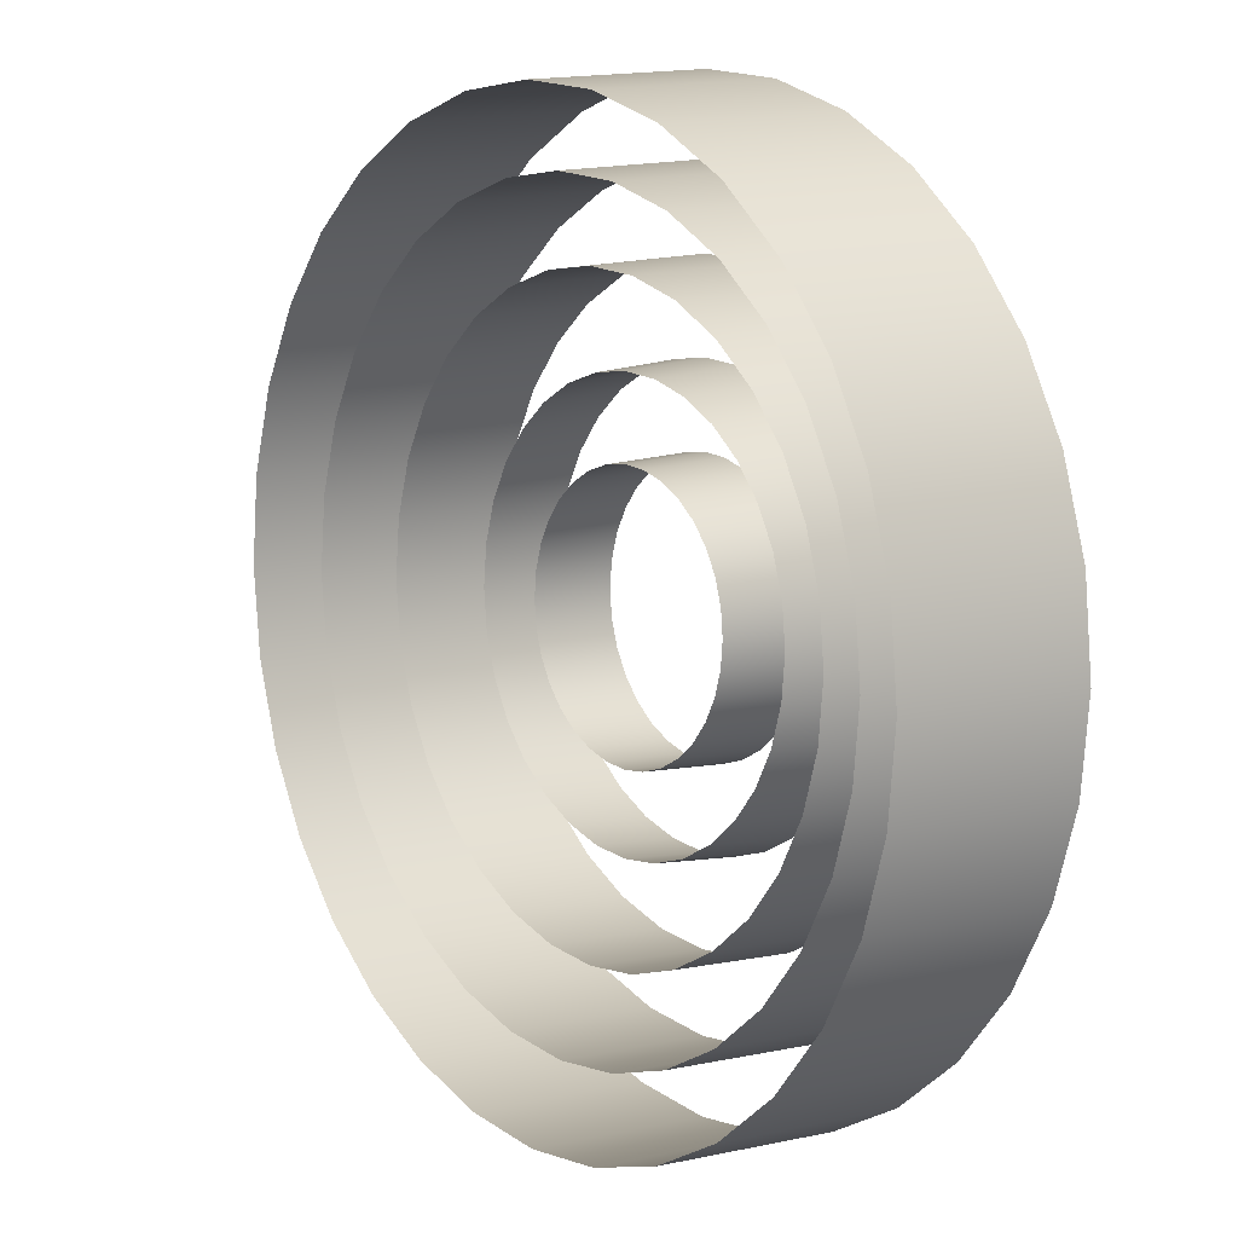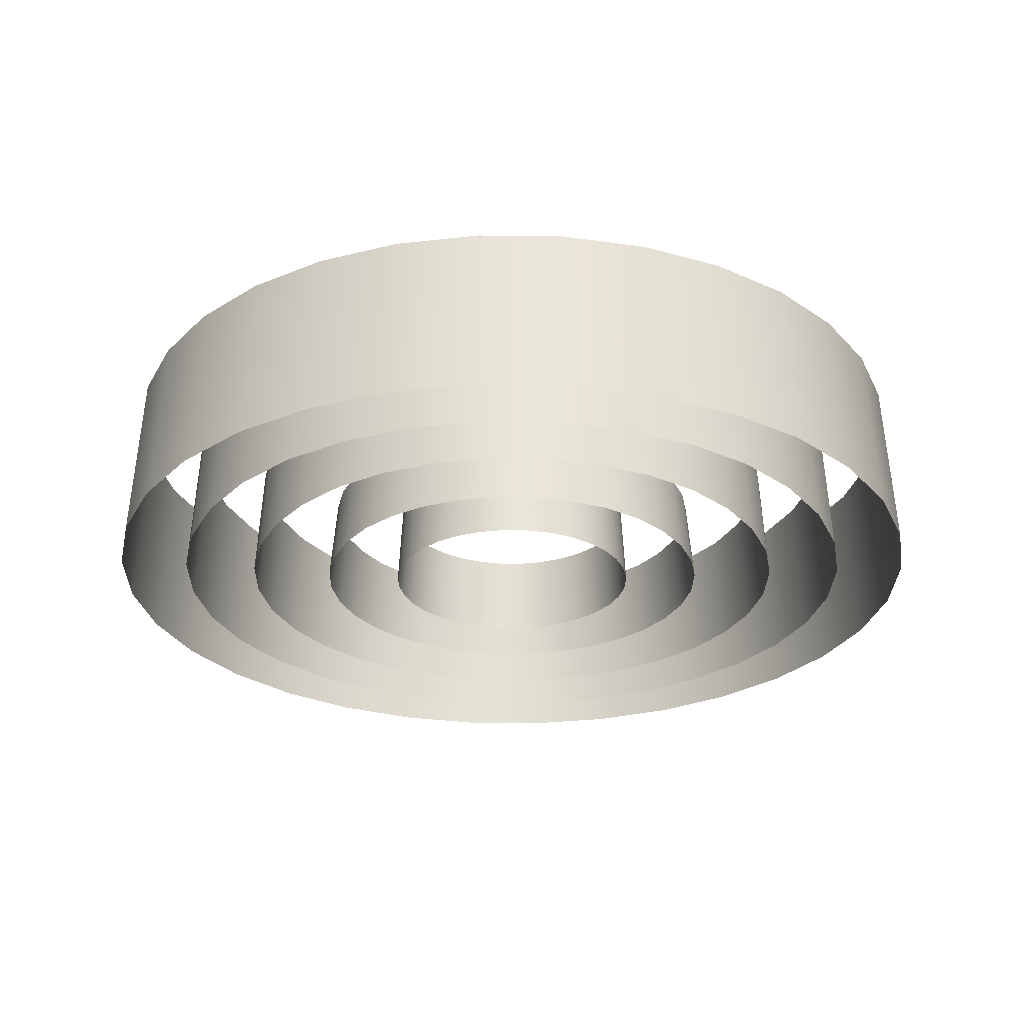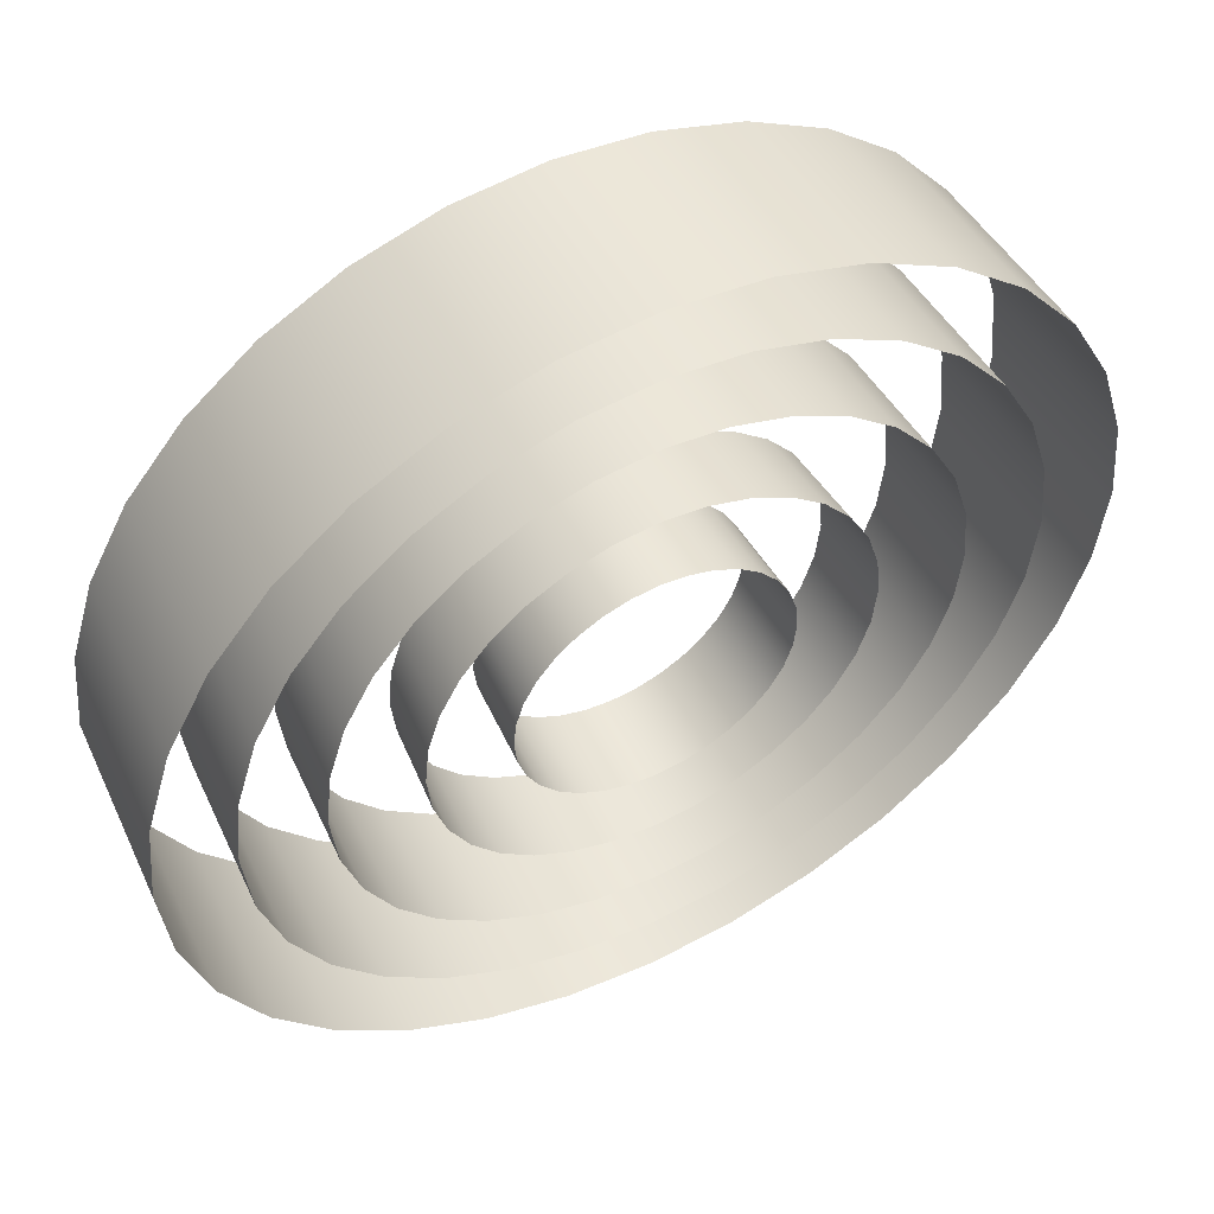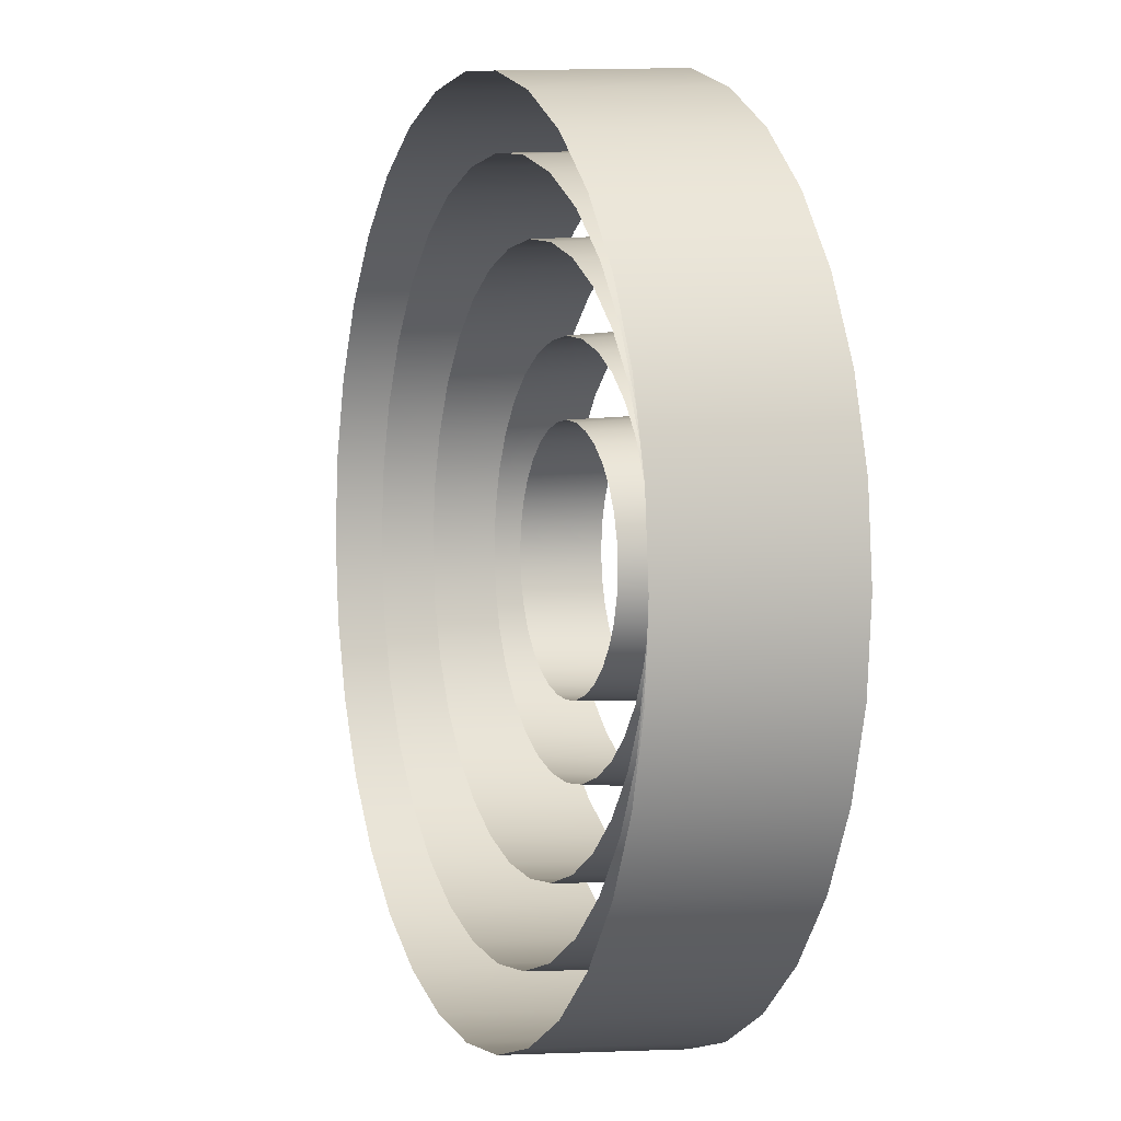
<metadata>
{"format":"obj","ext":"obj","renderer":"f3d","projection":"perspective","resolution":1024,"background":"white","views":[{"elev":9.6,"azim":52.8,"up":"+Y"},{"elev":-27.3,"azim":-51.8,"up":"+Z"},{"elev":52.4,"azim":152.5,"up":"+Y"},{"elev":3.5,"azim":69.8,"up":"+Y"}]}
</metadata>
<code>
g FX_MESH_CH0187_Hud_14
v -0.09012 0.4531 0.1913
v -2.019e-08 0.4619 0.1913
v -2.048e-08 0.4717 3.775e-08
v -0.09203 0.4627 3.775e-08
v -0.1768 0.4268 0.1913
v -0.1805 0.4358 3.775e-08
v -0.2566 0.3841 0.1913
v -0.2621 0.3922 3.775e-08
v -0.3266 0.3266 0.1913
v -0.3336 0.3336 3.775e-08
v -0.3922 0.2621 3.775e-08
v -0.3841 0.2566 0.1913
v -0.4358 0.1805 3.775e-08
v -0.4268 0.1768 0.1913
v -0.4627 0.09203 3.775e-08
v -0.4531 0.09012 0.1913
v -0.4717 -1.416e-07 3.775e-08
v -0.4619 -1.505e-07 0.1913
v -0.4531 -0.09012 0.1913
v -0.4627 -0.09203 3.775e-08
v -0.4268 -0.1768 0.1913
v -0.4358 -0.1805 3.775e-08
v -0.3841 -0.2566 0.1913
v -0.3922 -0.2621 3.775e-08
v -0.3266 -0.3266 0.1913
v -0.3336 -0.3336 3.775e-08
v -0.2621 -0.3922 3.775e-08
v -0.2566 -0.3841 0.1913
v -0.1805 -0.4358 3.775e-08
v -0.1768 -0.4268 0.1913
v -0.09203 -0.4627 3.775e-08
v -0.09012 -0.4531 0.1913
v 4.557e-07 -0.4717 3.775e-08
v 4.46e-07 -0.4619 0.1913
v 0.09012 -0.4531 0.1913
v 0.09203 -0.4627 3.775e-08
v 0.1768 -0.4268 0.1913
v 0.1805 -0.4358 3.775e-08
v 0.2566 -0.3841 0.1913
v 0.2621 -0.3922 3.775e-08
v 0.3266 -0.3266 0.1913
v 0.3336 -0.3336 3.775e-08
v 0.3922 -0.2621 3.775e-08
v 0.3841 -0.2566 0.1913
v 0.4358 -0.1805 3.775e-08
v 0.4268 -0.1768 0.1913
v 0.4627 -0.09203 3.775e-08
v 0.4531 -0.09012 0.1913
v 0.4717 7.694e-07 3.775e-08
v 0.4619 7.416e-07 0.1913
v 0.4531 0.09012 0.1913
v 0.4627 0.09203 3.775e-08
v 0.4268 0.1768 0.1913
v 0.4358 0.1805 3.775e-08
v 0.3841 0.2566 0.1913
v 0.3922 0.2621 3.775e-08
v 0.3266 0.3266 0.1913
v 0.3336 0.3336 3.775e-08
v 0.2621 0.3922 3.775e-08
v 0.2566 0.3841 0.1913
v 0.1805 0.4358 3.775e-08
v 0.1768 0.4268 0.1913
v 0.09203 0.4627 3.775e-08
v 0.09012 0.4531 0.1913
v -2.048e-08 0.4717 3.775e-08
v -2.019e-08 0.4619 0.1913
v -0.07145 0.3592 0.1517
v -1.601e-08 0.3663 0.1517
v -1.654e-08 0.3745 2.993e-08
v -0.07306 0.3673 2.993e-08
v -0.1402 0.3384 0.1517
v -0.1433 0.346 2.993e-08
v -0.2035 0.3045 0.1517
v -0.208 0.3114 2.993e-08
v -0.259 0.259 0.1517
v -0.2648 0.2648 2.993e-08
v -0.3114 0.208 2.993e-08
v -0.3045 0.2035 0.1517
v -0.346 0.1433 2.993e-08
v -0.3384 0.1402 0.1517
v -0.3673 0.07306 2.993e-08
v -0.3592 0.07145 0.1517
v -0.3745 -1.126e-07 2.993e-08
v -0.3663 -1.193e-07 0.1517
v -0.3592 -0.07145 0.1517
v -0.3673 -0.07306 2.993e-08
v -0.3384 -0.1402 0.1517
v -0.346 -0.1433 2.993e-08
v -0.3045 -0.2035 0.1517
v -0.3114 -0.208 2.993e-08
v -0.259 -0.259 0.1517
v -0.2648 -0.2648 2.993e-08
v -0.208 -0.3114 2.993e-08
v -0.2035 -0.3045 0.1517
v -0.1433 -0.346 2.993e-08
v -0.1402 -0.3384 0.1517
v -0.07306 -0.3673 2.993e-08
v -0.07145 -0.3592 0.1517
v 3.614e-07 -0.3745 2.993e-08
v 3.537e-07 -0.3663 0.1517
v 0.07145 -0.3592 0.1517
v 0.07306 -0.3673 2.993e-08
v 0.1402 -0.3384 0.1517
v 0.1433 -0.346 2.993e-08
v 0.2035 -0.3045 0.1517
v 0.208 -0.3114 2.993e-08
v 0.259 -0.259 0.1517
v 0.2648 -0.2648 2.993e-08
v 0.3114 -0.208 2.993e-08
v 0.3045 -0.2035 0.1517
v 0.346 -0.1433 2.993e-08
v 0.3384 -0.1402 0.1517
v 0.3673 -0.07306 2.993e-08
v 0.3592 -0.07145 0.1517
v 0.3745 6.106e-07 2.993e-08
v 0.3663 5.88e-07 0.1517
v 0.3592 0.07145 0.1517
v 0.3673 0.07306 2.993e-08
v 0.3384 0.1402 0.1517
v 0.346 0.1433 2.993e-08
v 0.3045 0.2035 0.1517
v 0.3114 0.208 2.993e-08
v 0.259 0.259 0.1517
v 0.2648 0.2648 2.993e-08
v 0.208 0.3114 2.993e-08
v 0.2035 0.3045 0.1517
v 0.1433 0.346 2.993e-08
v 0.1402 0.3384 0.1517
v 0.07305 0.3673 2.993e-08
v 0.07145 0.3592 0.1517
v -1.654e-08 0.3745 2.993e-08
v -1.601e-08 0.3663 0.1517
v -0.1076 0.5407 0.2284
v -2.41e-08 0.5513 0.2284
v -2.533e-08 0.5635 4.505e-08
v -0.1099 0.5527 4.505e-08
v -0.211 0.5094 0.2284
v -0.2156 0.5206 4.505e-08
v -0.3063 0.4584 0.2284
v -0.3131 0.4685 4.505e-08
v -0.3898 0.3898 0.2284
v -0.3985 0.3985 4.505e-08
v -0.4685 0.3131 4.505e-08
v -0.4584 0.3063 0.2284
v -0.5206 0.2156 4.505e-08
v -0.5094 0.211 0.2284
v -0.5527 0.1099 4.505e-08
v -0.5407 0.1076 0.2284
v -0.5635 -1.692e-07 4.505e-08
v -0.5513 -1.796e-07 0.2284
v -0.5407 -0.1076 0.2284
v -0.5527 -0.1099 4.505e-08
v -0.5094 -0.211 0.2284
v -0.5206 -0.2156 4.505e-08
v -0.4584 -0.3063 0.2284
v -0.4685 -0.3131 4.505e-08
v -0.3898 -0.3898 0.2284
v -0.3985 -0.3985 4.505e-08
v -0.3131 -0.4685 4.505e-08
v -0.3063 -0.4584 0.2284
v -0.2156 -0.5206 4.505e-08
v -0.211 -0.5094 0.2284
v -0.1099 -0.5527 4.505e-08
v -0.1076 -0.5407 0.2284
v 5.434e-07 -0.5635 4.505e-08
v 5.324e-07 -0.5513 0.2284
v 0.1076 -0.5407 0.2284
v 0.1099 -0.5527 4.505e-08
v 0.211 -0.5094 0.2284
v 0.2156 -0.5206 4.505e-08
v 0.3063 -0.4584 0.2284
v 0.3131 -0.4685 4.505e-08
v 0.3898 -0.3898 0.2284
v 0.3985 -0.3985 4.505e-08
v 0.4685 -0.3131 4.505e-08
v 0.4584 -0.3063 0.2284
v 0.5206 -0.2156 4.505e-08
v 0.5094 -0.211 0.2284
v 0.5527 -0.1099 4.505e-08
v 0.5407 -0.1076 0.2284
v 0.5635 9.19e-07 4.505e-08
v 0.5513 8.851e-07 0.2284
v 0.5407 0.1076 0.2284
v 0.5527 0.1099 4.505e-08
v 0.5094 0.211 0.2284
v 0.5206 0.2156 4.505e-08
v 0.4584 0.3063 0.2284
v 0.4685 0.3131 4.505e-08
v 0.3898 0.3898 0.2284
v 0.3985 0.3985 4.505e-08
v 0.3131 0.4685 4.505e-08
v 0.3063 0.4584 0.2284
v 0.2156 0.5206 4.505e-08
v 0.211 0.5094 0.2284
v 0.1099 0.5527 4.505e-08
v 0.1076 0.5407 0.2284
v -2.533e-08 0.5635 4.505e-08
v -2.41e-08 0.5513 0.2284
v -0.03146 0.1581 0.1066
v -7.048e-09 0.1612 0.1066
v -7.313e-09 0.1668 2.104e-08
v -0.03253 0.1636 2.104e-08
v -0.06171 0.149 0.1066
v -0.06382 0.1541 2.104e-08
v -0.08958 0.1341 0.1066
v -0.09265 0.1387 2.104e-08
v -0.114 0.114 0.1066
v -0.1179 0.1179 2.104e-08
v -0.1387 0.09265 2.104e-08
v -0.1341 0.08958 0.1066
v -0.1541 0.06382 2.104e-08
v -0.149 0.06171 0.1066
v -0.1636 0.03253 2.104e-08
v -0.1581 0.03146 0.1066
v -0.1668 -5.105e-08 2.104e-08
v -0.1612 -5.254e-08 0.1066
v -0.1581 -0.03146 0.1066
v -0.1636 -0.03253 2.104e-08
v -0.149 -0.06171 0.1066
v -0.1541 -0.06382 2.104e-08
v -0.1341 -0.08958 0.1066
v -0.1387 -0.09265 2.104e-08
v -0.114 -0.114 0.1066
v -0.1179 -0.1179 2.104e-08
v -0.09265 -0.1387 2.104e-08
v -0.08958 -0.1341 0.1066
v -0.06382 -0.1541 2.104e-08
v -0.06171 -0.149 0.1066
v -0.03253 -0.1636 2.104e-08
v -0.03146 -0.1581 0.1066
v 1.61e-07 -0.1668 2.104e-08
v 1.557e-07 -0.1612 0.1066
v 0.03146 -0.1581 0.1066
v 0.03253 -0.1636 2.104e-08
v 0.06171 -0.149 0.1066
v 0.06382 -0.1541 2.104e-08
v 0.08958 -0.1341 0.1066
v 0.09265 -0.1387 2.104e-08
v 0.114 -0.114 0.1066
v 0.1179 -0.1179 2.104e-08
v 0.1387 -0.09265 2.104e-08
v 0.1341 -0.08958 0.1066
v 0.1541 -0.06382 2.104e-08
v 0.149 -0.06171 0.1066
v 0.1636 -0.03253 2.104e-08
v 0.1581 -0.03146 0.1066
v 0.1668 2.71e-07 2.104e-08
v 0.1612 2.589e-07 0.1066
v 0.1581 0.03146 0.1066
v 0.1636 0.03253 2.104e-08
v 0.149 0.06171 0.1066
v 0.1541 0.06382 2.104e-08
v 0.1341 0.08958 0.1066
v 0.1387 0.09265 2.104e-08
v 0.114 0.114 0.1066
v 0.1179 0.1179 2.104e-08
v 0.09265 0.1387 2.104e-08
v 0.08958 0.1341 0.1066
v 0.06382 0.1541 2.104e-08
v 0.06171 0.149 0.1066
v 0.03253 0.1636 2.104e-08
v 0.03146 0.1581 0.1066
v -7.313e-09 0.1668 2.104e-08
v -7.048e-09 0.1612 0.1066
v -0.05022 0.2525 0.1066
v -1.125e-08 0.2574 0.1066
v -1.168e-08 0.2662 2.104e-08
v -0.05194 0.2611 2.104e-08
v -0.09851 0.2378 0.1066
v -0.1019 0.246 2.104e-08
v -0.143 0.214 0.1066
v -0.1479 0.2214 2.104e-08
v -0.182 0.182 0.1066
v -0.1883 0.1883 2.104e-08
v -0.2214 0.1479 2.104e-08
v -0.214 0.143 0.1066
v -0.246 0.1019 2.104e-08
v -0.2378 0.09851 0.1066
v -0.2611 0.05194 2.104e-08
v -0.2525 0.05022 0.1066
v -0.2662 -8.15e-08 2.104e-08
v -0.2574 -8.388e-08 0.1066
v -0.2525 -0.05022 0.1066
v -0.2611 -0.05194 2.104e-08
v -0.2378 -0.09851 0.1066
v -0.246 -0.1019 2.104e-08
v -0.214 -0.143 0.1066
v -0.2214 -0.1479 2.104e-08
v -0.182 -0.182 0.1066
v -0.1883 -0.1883 2.104e-08
v -0.1479 -0.2214 2.104e-08
v -0.143 -0.214 0.1066
v -0.1019 -0.246 2.104e-08
v -0.09851 -0.2378 0.1066
v -0.05194 -0.2611 2.104e-08
v -0.05022 -0.2525 0.1066
v 2.57e-07 -0.2662 2.104e-08
v 2.486e-07 -0.2574 0.1066
v 0.05022 -0.2525 0.1066
v 0.05194 -0.2611 2.104e-08
v 0.09851 -0.2378 0.1066
v 0.1019 -0.246 2.104e-08
v 0.143 -0.214 0.1066
v 0.1479 -0.2214 2.104e-08
v 0.182 -0.182 0.1066
v 0.1883 -0.1883 2.104e-08
v 0.2214 -0.1479 2.104e-08
v 0.214 -0.143 0.1066
v 0.246 -0.1019 2.104e-08
v 0.2378 -0.09851 0.1066
v 0.2611 -0.05194 2.104e-08
v 0.2525 -0.05022 0.1066
v 0.2662 4.326e-07 2.104e-08
v 0.2574 4.133e-07 0.1066
v 0.2525 0.05022 0.1066
v 0.2611 0.05194 2.104e-08
v 0.2378 0.09851 0.1066
v 0.246 0.1019 2.104e-08
v 0.214 0.143 0.1066
v 0.2214 0.1479 2.104e-08
v 0.182 0.182 0.1066
v 0.1883 0.1883 2.104e-08
v 0.1479 0.2214 2.104e-08
v 0.143 0.214 0.1066
v 0.1019 0.246 2.104e-08
v 0.09851 0.2378 0.1066
v 0.05194 0.2611 2.104e-08
v 0.05022 0.2525 0.1066
v -1.168e-08 0.2662 2.104e-08
v -1.125e-08 0.2574 0.1066
g FX_MESH_CH0187_Hud_14_0
f 3 2 1
f 1 4 3
f 4 1 5
f 5 6 4
f 6 5 7
f 7 8 6
f 8 7 9
f 9 10 8
f 11 10 9
f 11 9 12
f 13 11 12
f 13 12 14
f 15 13 14
f 15 14 16
f 17 15 16
f 17 16 18
f 17 18 19
f 19 20 17
f 20 19 21
f 21 22 20
f 22 21 23
f 23 24 22
f 24 23 25
f 25 26 24
f 27 26 25
f 27 25 28
f 29 27 28
f 29 28 30
f 31 29 30
f 31 30 32
f 33 31 32
f 33 32 34
f 33 34 35
f 35 36 33
f 36 35 37
f 37 38 36
f 38 37 39
f 39 40 38
f 40 39 41
f 41 42 40
f 43 42 41
f 43 41 44
f 45 43 44
f 45 44 46
f 47 45 46
f 47 46 48
f 49 47 48
f 49 48 50
f 49 50 51
f 51 52 49
f 52 51 53
f 53 54 52
f 54 53 55
f 55 56 54
f 56 55 57
f 57 58 56
f 59 58 57
f 59 57 60
f 61 59 60
f 61 60 62
f 63 61 62
f 63 62 64
f 65 63 64
f 65 64 66
f 69 68 67
f 67 70 69
f 70 67 71
f 71 72 70
f 72 71 73
f 73 74 72
f 74 73 75
f 75 76 74
f 77 76 75
f 77 75 78
f 79 77 78
f 79 78 80
f 81 79 80
f 81 80 82
f 83 81 82
f 83 82 84
f 83 84 85
f 85 86 83
f 86 85 87
f 87 88 86
f 88 87 89
f 89 90 88
f 90 89 91
f 91 92 90
f 93 92 91
f 93 91 94
f 95 93 94
f 95 94 96
f 97 95 96
f 97 96 98
f 99 97 98
f 99 98 100
f 99 100 101
f 101 102 99
f 102 101 103
f 103 104 102
f 104 103 105
f 105 106 104
f 106 105 107
f 107 108 106
f 109 108 107
f 109 107 110
f 111 109 110
f 111 110 112
f 113 111 112
f 113 112 114
f 115 113 114
f 115 114 116
f 115 116 117
f 117 118 115
f 118 117 119
f 119 120 118
f 120 119 121
f 121 122 120
f 122 121 123
f 123 124 122
f 125 124 123
f 125 123 126
f 127 125 126
f 127 126 128
f 129 127 128
f 129 128 130
f 131 129 130
f 131 130 132
f 135 134 133
f 133 136 135
f 136 133 137
f 137 138 136
f 138 137 139
f 139 140 138
f 140 139 141
f 141 142 140
f 143 142 141
f 143 141 144
f 145 143 144
f 145 144 146
f 147 145 146
f 147 146 148
f 149 147 148
f 149 148 150
f 149 150 151
f 151 152 149
f 152 151 153
f 153 154 152
f 154 153 155
f 155 156 154
f 156 155 157
f 157 158 156
f 159 158 157
f 159 157 160
f 161 159 160
f 161 160 162
f 163 161 162
f 163 162 164
f 165 163 164
f 165 164 166
f 165 166 167
f 167 168 165
f 168 167 169
f 169 170 168
f 170 169 171
f 171 172 170
f 172 171 173
f 173 174 172
f 175 174 173
f 175 173 176
f 177 175 176
f 177 176 178
f 179 177 178
f 179 178 180
f 181 179 180
f 181 180 182
f 181 182 183
f 183 184 181
f 184 183 185
f 185 186 184
f 186 185 187
f 187 188 186
f 188 187 189
f 189 190 188
f 191 190 189
f 191 189 192
f 193 191 192
f 193 192 194
f 195 193 194
f 195 194 196
f 197 195 196
f 197 196 198
f 201 200 199
f 199 202 201
f 202 199 203
f 203 204 202
f 204 203 205
f 205 206 204
f 206 205 207
f 207 208 206
f 209 208 207
f 209 207 210
f 211 209 210
f 211 210 212
f 213 211 212
f 213 212 214
f 215 213 214
f 215 214 216
f 215 216 217
f 217 218 215
f 218 217 219
f 219 220 218
f 220 219 221
f 221 222 220
f 222 221 223
f 223 224 222
f 225 224 223
f 225 223 226
f 227 225 226
f 227 226 228
f 229 227 228
f 229 228 230
f 231 229 230
f 231 230 232
f 231 232 233
f 233 234 231
f 234 233 235
f 235 236 234
f 236 235 237
f 237 238 236
f 238 237 239
f 239 240 238
f 241 240 239
f 241 239 242
f 243 241 242
f 243 242 244
f 245 243 244
f 245 244 246
f 247 245 246
f 247 246 248
f 247 248 249
f 249 250 247
f 250 249 251
f 251 252 250
f 252 251 253
f 253 254 252
f 254 253 255
f 255 256 254
f 257 256 255
f 257 255 258
f 259 257 258
f 259 258 260
f 261 259 260
f 261 260 262
f 263 261 262
f 263 262 264
f 267 266 265
f 265 268 267
f 268 265 269
f 269 270 268
f 270 269 271
f 271 272 270
f 272 271 273
f 273 274 272
f 275 274 273
f 275 273 276
f 277 275 276
f 277 276 278
f 279 277 278
f 279 278 280
f 281 279 280
f 281 280 282
f 281 282 283
f 283 284 281
f 284 283 285
f 285 286 284
f 286 285 287
f 287 288 286
f 288 287 289
f 289 290 288
f 291 290 289
f 291 289 292
f 293 291 292
f 293 292 294
f 295 293 294
f 295 294 296
f 297 295 296
f 297 296 298
f 297 298 299
f 299 300 297
f 300 299 301
f 301 302 300
f 302 301 303
f 303 304 302
f 304 303 305
f 305 306 304
f 307 306 305
f 307 305 308
f 309 307 308
f 309 308 310
f 311 309 310
f 311 310 312
f 313 311 312
f 313 312 314
f 313 314 315
f 315 316 313
f 316 315 317
f 317 318 316
f 318 317 319
f 319 320 318
f 320 319 321
f 321 322 320
f 323 322 321
f 323 321 324
f 325 323 324
f 325 324 326
f 327 325 326
f 327 326 328
f 329 327 328
f 329 328 330

</code>
